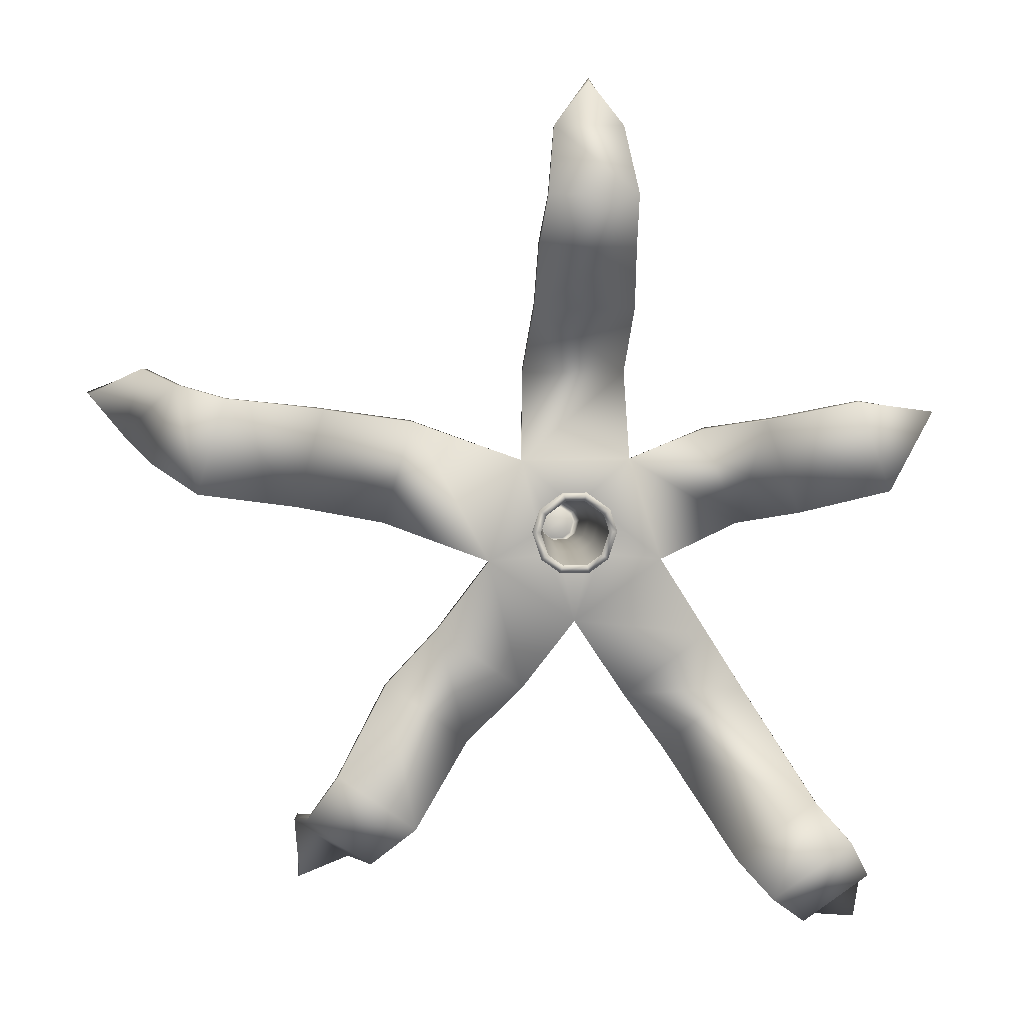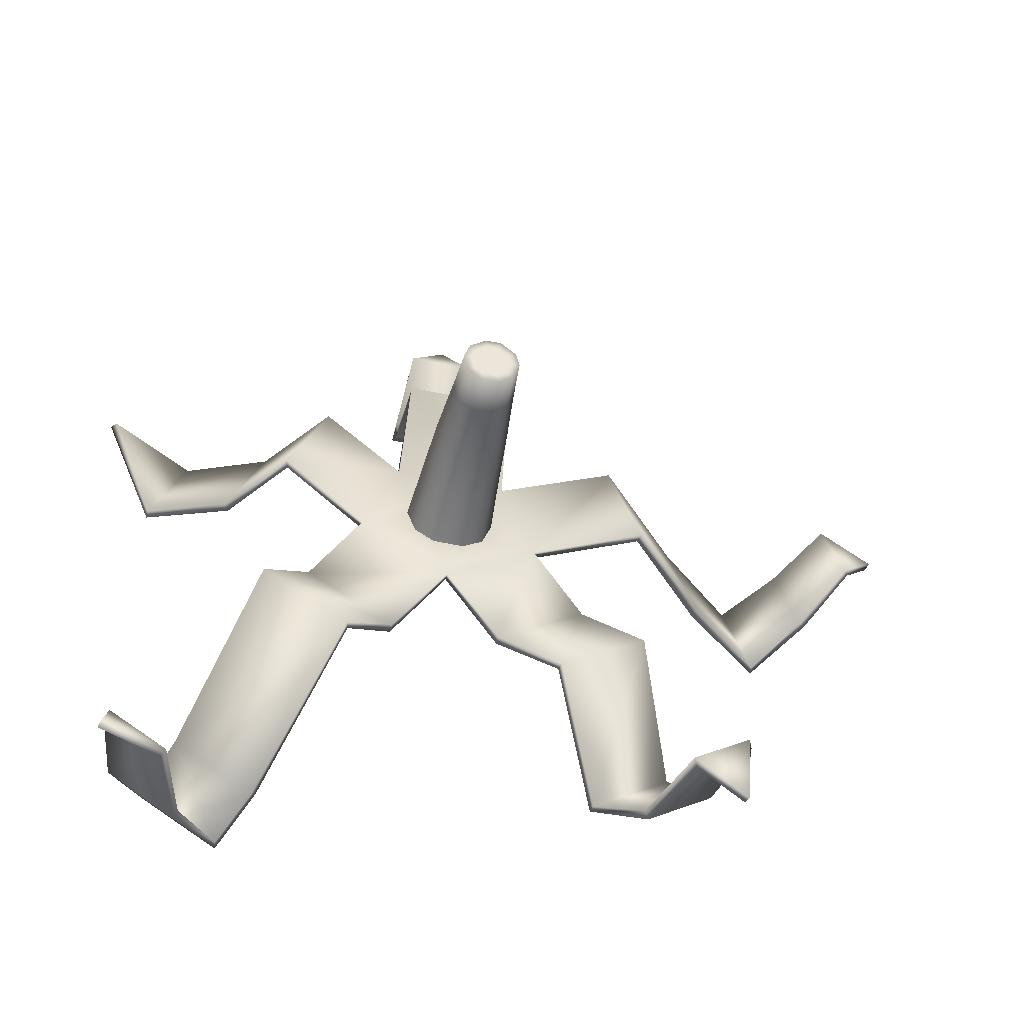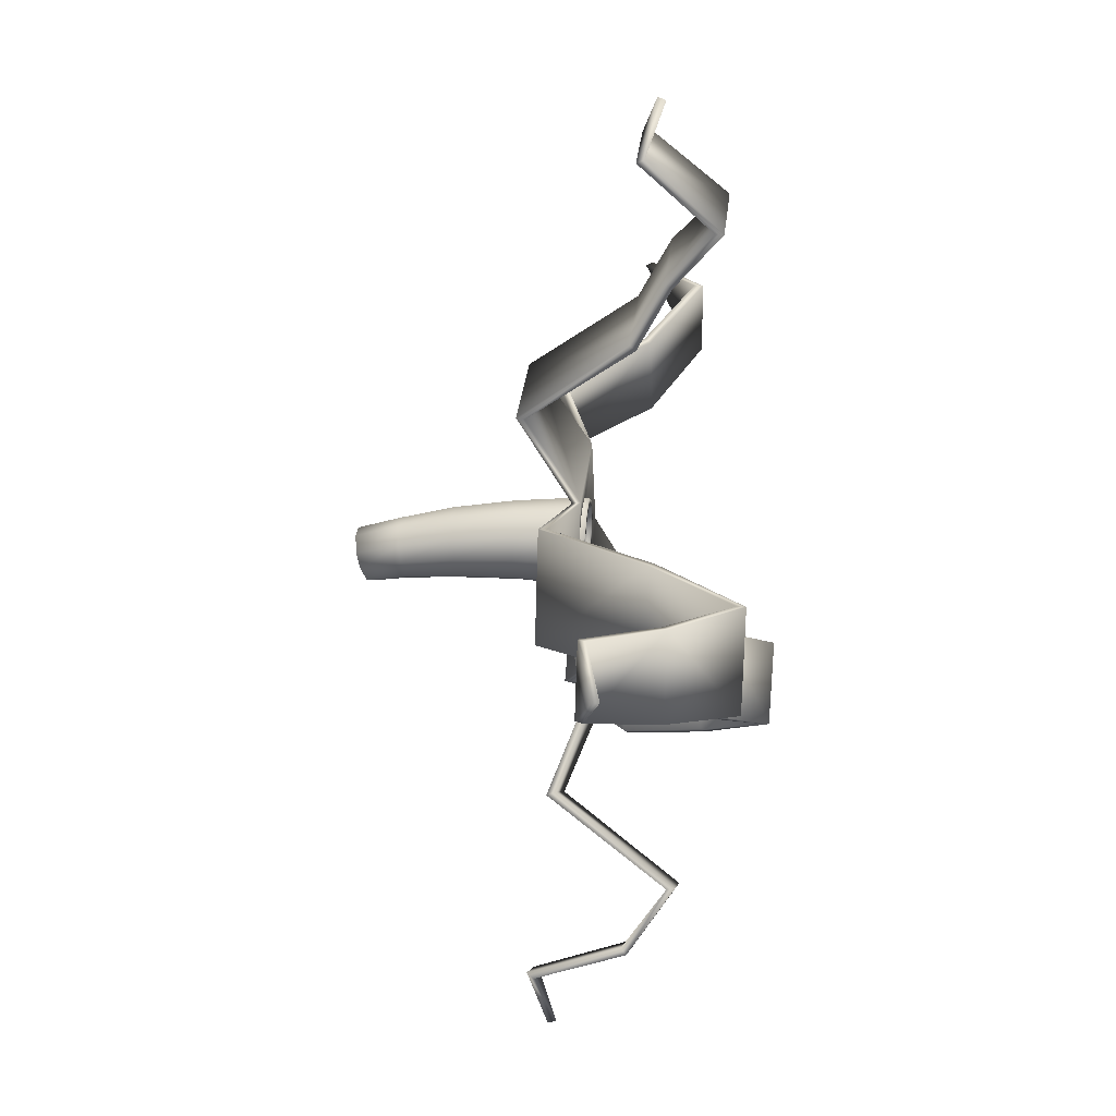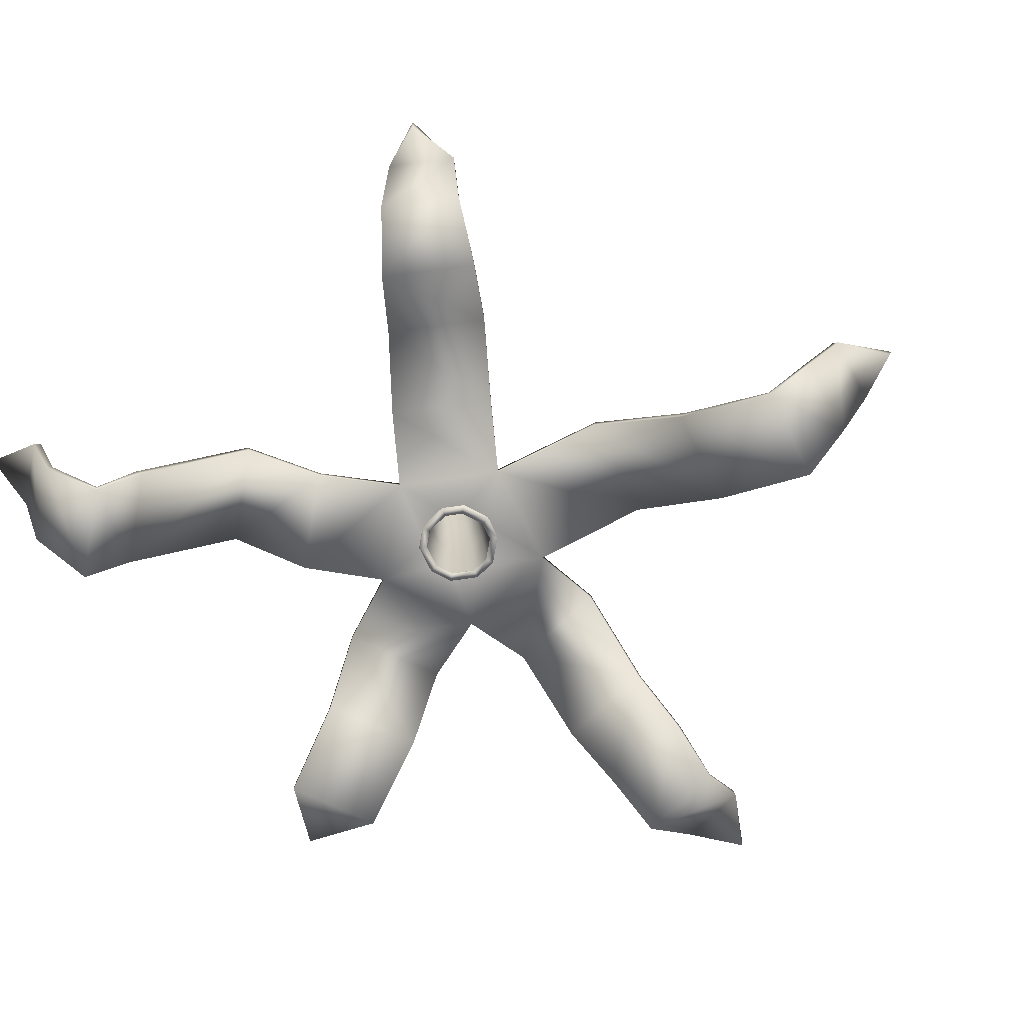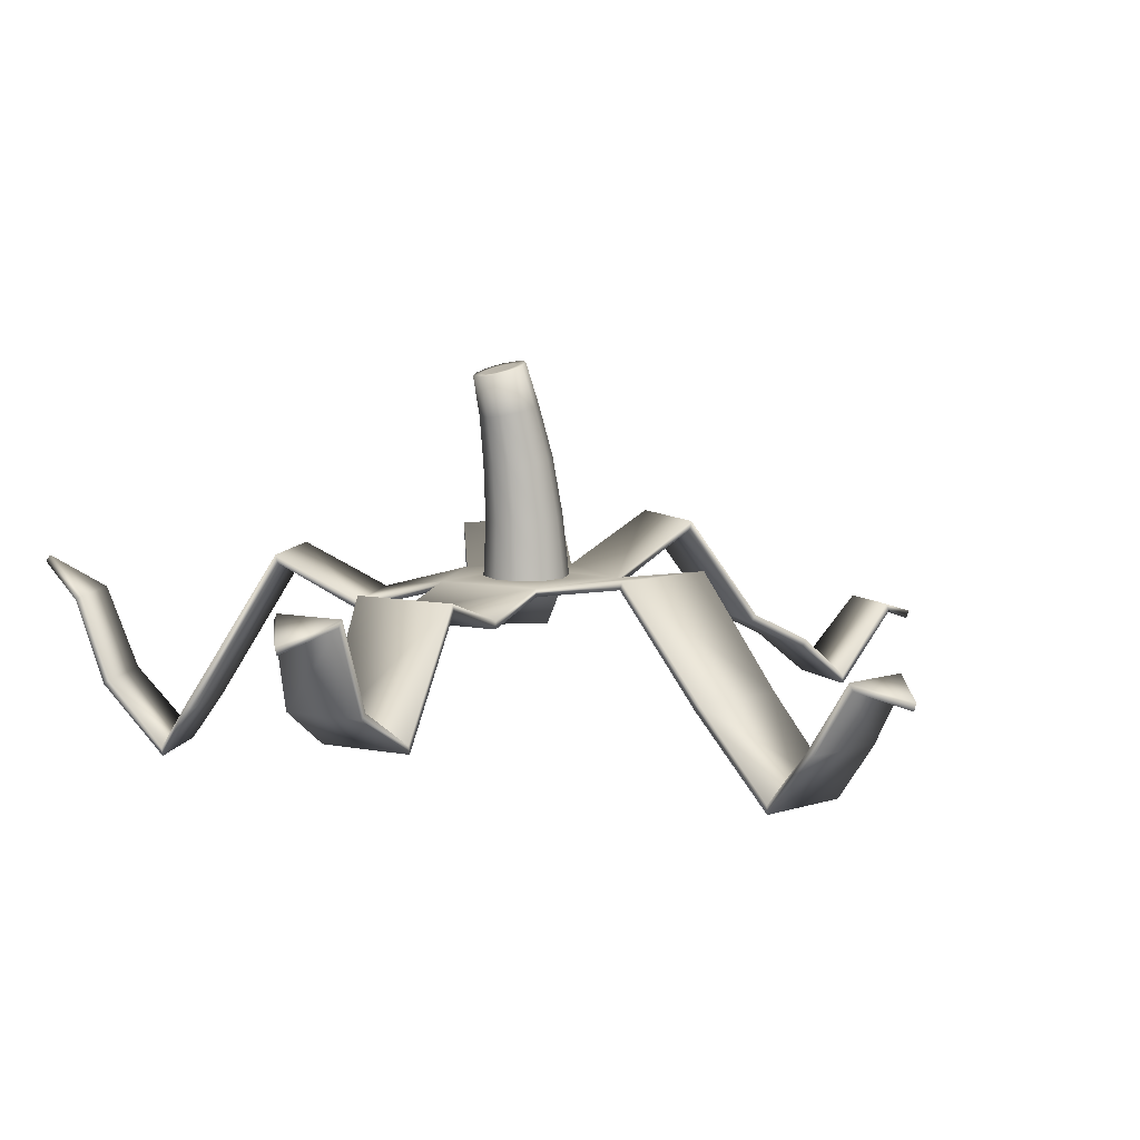
<metadata>
{"format":"obj","ext":"obj","renderer":"f3d","projection":"perspective","resolution":1024,"background":"white","views":[{"elev":10.0,"azim":-4.0,"up":"+Z"},{"elev":-56.7,"azim":167.6,"up":"+Z"},{"elev":32.4,"azim":-83.8,"up":"+Z"},{"elev":-73.6,"azim":-135.8,"up":"+Y"},{"elev":8.1,"azim":-114.7,"up":"+Y"}]}
</metadata>
<code>
o 番茄顶1
v 0.004242 0.428 -0.04254
v 0.04315 0.428 -0.01427
v 0.02833 0.4283 0.03141
v -0.01977 0.4283 0.03141
v -0.03463 0.4283 -0.01432
v 0.01083 0.4283 -0.01973
v -0.002274 0.4283 -0.01973
v 0.02347 0.4283 -0.001027
v 0.01942 0.4283 -0.01349
v 0.009587 0.4283 0.01677
v 0.02019 0.4283 0.009067
v -0.01163 0.4283 0.009067
v -0.001027 0.4283 0.01677
v -0.01086 0.4283 -0.01349
v -0.01491 0.4283 -0.001027
v -0.01004 0.4549 0.006977
v -0.008567 0.481 0.002997
v -0.006788 0.5041 -0.00258
v -0.002323 0.5218 -0.01034
v 0.00224 0.5227 -0.007146
v 0.000588 0.5053 0.00265
v -5e-06 0.4819 0.009146
v -0.000497 0.4555 0.01389
v 0.01018 0.453 -0.01887
v 0.009572 0.4774 -0.01999
v 0.008839 0.4998 -0.02213
v 0.007099 0.5187 -0.02154
v 0.00146 0.5187 -0.02154
v -0.000279 0.4998 -0.02213
v -0.001012 0.4774 -0.01999
v -0.00162 0.453 -0.01887
v 0.0186 0.4549 0.006977
v 0.01713 0.481 0.002997
v 0.01535 0.5041 -0.00258
v 0.01088 0.5218 -0.01034
v 0.01214 0.5208 -0.01407
v 0.01763 0.5026 -0.009433
v 0.01978 0.4797 -0.00506
v 0.02156 0.4542 -0.002083
v -0.009349 0.4534 -0.01327
v -0.007945 0.4782 -0.01501
v -0.006252 0.5007 -0.0179
v -0.001841 0.5193 -0.01923
v -0.003583 0.5208 -0.01407
v -0.009069 0.5026 -0.009433
v -0.01121 0.4797 -0.00506
v -0.01299 0.4542 -0.002083
v 0.0104 0.5193 -0.01923
v 0.01481 0.5007 -0.0179
v 0.0165 0.4782 -0.01501
v 0.01791 0.4534 -0.01327
v 0.00632 0.5227 -0.007146
v 0.007971 0.5053 0.00265
v 0.008565 0.4819 0.009146
v 0.009057 0.4555 0.01389
v 0.000184 0.5176 -0.02532
v -0.005183 0.5187 -0.02157
v -0.007715 0.5208 -0.01407
v -0.005665 0.5225 -0.007999
v 0.01374 0.5187 -0.02157
v 0.008376 0.5176 -0.02532
v 0.000963 0.5238 -0.003365
v 0.007597 0.5238 -0.003365
v 0.01422 0.5225 -0.007999
v 0.01627 0.5208 -0.01407
v 0.08339 0.3473 -0.1488
v 0.117 0.3473 -0.1243
v 0.1009 0.3771 -0.1672
v 0.1293 0.3771 -0.1465
v 0.1097 0.4154 -0.177
v 0.1342 0.4154 -0.1592
v 0.1354 0.4316 -0.1851
v 0.02553 0.4184 -0.07391
v 0.06351 0.4184 -0.0463
v 0.08364 0.4381 -0.07801
v 0.04658 0.4381 -0.105
v 0.107 0.3686 -0.1148
v 0.07247 0.3686 -0.14
v -0.1038 0.3802 -0.1001
v -0.07035 0.3802 -0.1249
v -0.1161 0.3976 -0.1224
v -0.08782 0.3976 -0.1433
v -0.1227 0.4359 -0.1337
v -0.09838 0.4359 -0.1517
v -0.1227 0.4272 -0.1607
v -0.05833 0.4197 -0.04333
v -0.02045 0.4197 -0.07107
v -0.04518 0.4322 -0.09955
v -0.08203 0.4322 -0.07233
v -0.06941 0.4366 0.04893
v -0.08322 0.4365 0.003148
v -0.1103 0.3901 0.06116
v -0.123 0.3899 0.0192
v -0.1479 0.3554 0.07004
v -0.1599 0.3553 0.0302
v -0.1843 0.4094 0.07619
v -0.1931 0.4094 0.04723
v -0.2097 0.4026 0.06721
v -0.1779 0.3806 0.03826
v -0.1675 0.3806 0.07231
v 0.02703 0.3925 0.1315
v -0.01505 0.3925 0.1316
v 0.02251 0.4052 0.1789
v -0.007776 0.4052 0.179
v 0.006552 0.3984 0.2006
v -0.01785 0.4515 0.06948
v 0.0285 0.4515 0.06939
v -0.01597 0.4061 0.1042
v 0.02799 0.4061 0.1041
v -0.01266 0.3736 0.1528
v 0.02571 0.3736 0.1527
v 0.1387 0.3878 0.02285
v 0.1242 0.3878 0.06232
v 0.06499 0.4437 0.04327
v 0.08108 0.4437 -0.000193
v 0.08941 0.4073 0.05248
v 0.1048 0.4073 0.01099
v 0.1605 0.4125 0.05344
v 0.01083 0.4238 -0.01973
v -0.002274 0.4238 -0.01973
v 0.02347 0.4238 -0.001027
v 0.01942 0.4238 -0.01349
v 0.009587 0.4238 0.01677
v 0.02019 0.4238 0.009067
v -0.01163 0.4238 0.009067
v -0.001027 0.4238 0.01677
v -0.01086 0.4238 -0.01349
v -0.01491 0.4238 -0.001027
v 0.004205 0.4244 -0.04209
v 0.04337 0.4244 -0.01389
v 0.02874 0.4247 0.03219
v -0.01995 0.4246 0.03208
v -0.03465 0.4246 -0.01405
v 0.009868 0.4263 -0.01679
v -0.001318 0.4263 -0.01679
v 0.0204 0.4262 -0.001032
v 0.01692 0.4263 -0.01168
v 0.008651 0.4262 0.01388
v 0.01772 0.4262 0.007276
v -0.009168 0.4262 0.00727
v -9.1e-05 0.4262 0.01388
v -0.008367 0.4262 -0.01168
v -0.01185 0.4262 -0.001036
v -0.007073 0.4545 0.004817
v -0.005598 0.4803 0.000882
v -0.003819 0.5034 -0.004647
v -0.002323 0.5183 -0.009333
v 0.00224 0.5192 -0.006143
v 0.00172 0.5043 -0.000712
v 0.001126 0.4811 0.00572
v 0.000634 0.4549 0.01041
v 0.009032 0.4529 -0.01536
v 0.008426 0.4777 -0.01648
v 0.007694 0.5002 -0.01864
v 0.007099 0.5151 -0.02054
v 0.00146 0.5151 -0.02054
v 0.000866 0.5002 -0.01864
v 0.000134 0.4777 -0.01648
v -0.000472 0.4529 -0.01536
v 0.01563 0.4545 0.004817
v 0.01416 0.4803 0.000882
v 0.01238 0.5034 -0.004647
v 0.01088 0.5183 -0.009333
v 0.01214 0.5172 -0.01307
v 0.01395 0.5023 -0.009391
v 0.01609 0.4794 -0.005041
v 0.01787 0.454 -0.002091
v -0.006353 0.4533 -0.01111
v -0.004953 0.4782 -0.01284
v -0.003261 0.5009 -0.01573
v -0.001841 0.5158 -0.01823
v -0.003583 0.5172 -0.01307
v -0.005386 0.5023 -0.009391
v -0.007531 0.4794 -0.005041
v -0.009308 0.454 -0.002091
v 0.0104 0.5158 -0.01823
v 0.01182 0.5009 -0.01573
v 0.01351 0.4782 -0.01284
v 0.01491 0.4533 -0.01111
v 0.00632 0.5192 -0.006143
v 0.006839 0.5043 -0.000712
v 0.007433 0.4811 0.00572
v 0.007925 0.4549 0.01041
v 0.001025 0.5159 -0.02216
v -0.002971 0.5167 -0.01937
v -0.004972 0.5184 -0.01342
v -0.003439 0.5197 -0.008911
v 0.01153 0.5167 -0.01937
v 0.007535 0.5159 -0.02216
v 0.001817 0.5207 -0.005246
v 0.006743 0.5207 -0.005246
v 0.012 0.5197 -0.008911
v 0.01353 0.5184 -0.01342
v 0.08303 0.3436 -0.1483
v 0.1169 0.3436 -0.1242
v 0.1028 0.3753 -0.1698
v 0.1312 0.3753 -0.1491
v 0.1115 0.4134 -0.1795
v 0.136 0.4134 -0.1617
v 0.1367 0.4287 -0.1869
v 0.0258 0.4147 -0.07428
v 0.06373 0.4147 -0.04661
v 0.08313 0.4345 -0.07731
v 0.046 0.4345 -0.1042
v 0.1052 0.3667 -0.1123
v 0.07063 0.3666 -0.1374
v -0.1034 0.3766 -0.09951
v -0.06982 0.3766 -0.1241
v -0.1178 0.3953 -0.1247
v -0.08955 0.3953 -0.1456
v -0.1241 0.433 -0.1356
v -0.09975 0.433 -0.1536
v -0.1219 0.4237 -0.1596
v -0.05847 0.4161 -0.0435
v -0.02053 0.4161 -0.07117
v -0.04455 0.4286 -0.0987
v -0.0813 0.4287 -0.07133
v -0.06821 0.4331 0.04858
v -0.08211 0.4329 0.002826
v -0.1078 0.3874 0.06042
v -0.1205 0.3873 0.01846
v -0.148 0.3518 0.07009
v -0.1601 0.3516 0.03028
v -0.1862 0.4062 0.07677
v -0.195 0.4062 0.04781
v -0.2087 0.3991 0.06689
v -0.1808 0.3785 0.03915
v -0.1704 0.3785 0.0732
v 0.02703 0.3895 0.1294
v -0.01505 0.3894 0.1295
v 0.02251 0.4019 0.1806
v -0.007771 0.4019 0.1806
v 0.006549 0.3949 0.1995
v -0.01785 0.4478 0.06888
v 0.0285 0.4478 0.06872
v -0.01598 0.4032 0.1019
v 0.02799 0.4032 0.1018
v -0.01266 0.3699 0.1529
v 0.02571 0.3699 0.1529
v 0.1386 0.3841 0.02281
v 0.124 0.3841 0.06226
v 0.06404 0.4401 0.04291
v 0.08014 0.4401 -0.000552
v 0.0871 0.4045 0.05162
v 0.1025 0.4045 0.01014
v 0.1626 0.4096 0.05423
v 0.009692 0.4238 -0.01622
v -0.001132 0.4238 -0.01622
v 0.01978 0.4238 -0.001028
v 0.01643 0.4238 -0.01132
v 0.008445 0.4238 0.01326
v 0.0172 0.4238 0.006894
v -0.008642 0.4238 0.006894
v 0.000115 0.4238 0.01326
v -0.007871 0.4238 -0.01132
v -0.01122 0.4238 -0.001027
f 14 7 1 5
f 9 2 1 6
f 10 13 4 3
f 1 7 6
f 3 11 10
f 5 15 14
f 14 40 31 7
f 40 41 30 31
f 41 42 29 30
f 42 57 56 29
f 12 16 47 15
f 16 17 46 47
f 17 18 45 46
f 18 59 58 45
f 6 24 51 9
f 24 25 50 51
f 25 26 49 50
f 26 61 60 49
f 10 55 23 13
f 55 54 22 23
f 54 53 21 22
f 53 63 62 21
f 8 39 32 11
f 39 38 33 32
f 38 37 34 33
f 37 65 64 34
f 7 31 24 6
f 31 30 25 24
f 30 29 26 25
f 29 56 61 26
f 11 32 55 10
f 32 33 54 55
f 33 34 53 54
f 34 64 63 53
f 15 47 40 14
f 47 46 41 40
f 46 45 42 41
f 45 58 57 42
f 9 51 39 8
f 51 50 38 39
f 50 49 37 38
f 49 60 65 37
f 13 23 16 12
f 23 22 17 16
f 22 21 18 17
f 21 62 59 18
f 13 12 4
f 9 8 2
f 2 8 11 3
f 4 12 15 5
f 44 19 20 52
f 28 56 57 43
f 44 58 59 19
f 48 60 61 27
f 20 62 63 52
f 35 64 65 36
f 27 61 56 28
f 52 63 64 35
f 43 57 58 44
f 36 65 60 48
f 19 59 62 20
f 28 36 48 27
f 43 35 36 28
f 44 52 35 43
f 73 74 75 76
f 67 69 68 66
f 77 67 66 78
f 69 71 70 68
f 71 72 70
f 1 2 74 73
f 86 87 88 89
f 80 82 81 79
f 82 84 83 81
f 76 75 77 78
f 84 85 83
f 5 1 87 86
f 89 88 80 79
f 5 91 90 4
f 100 99 97 96
f 91 93 92 90
f 97 98 96
f 95 99 100 94
f 108 102 101 109
f 111 110 104 103
f 104 105 103
f 102 110 111 101
f 107 3 4 106
f 93 95 94 92
f 107 106 108 109
f 116 113 112 117
f 113 118 112
f 115 2 3 114
f 115 114 116 117
f 7 120 127 14
f 13 12 125 126
f 6 119 120 7
f 8 11 124 121
f 14 127 128 15
f 9 8 121 122
f 13 126 123 10
f 9 122 119 6
f 10 123 124 11
f 12 15 128 125
f 142 133 129 135
f 137 134 129 130
f 138 131 132 141
f 129 134 135
f 131 138 139
f 133 142 143
f 142 135 159 168
f 168 159 158 169
f 169 158 157 170
f 170 157 184 185
f 140 143 175 144
f 144 175 174 145
f 145 174 173 146
f 146 173 186 187
f 134 137 179 152
f 152 179 178 153
f 153 178 177 154
f 154 177 188 189
f 138 141 151 183
f 183 151 150 182
f 182 150 149 181
f 181 149 190 191
f 136 139 160 167
f 167 160 161 166
f 166 161 162 165
f 165 162 192 193
f 135 134 152 159
f 159 152 153 158
f 158 153 154 157
f 157 154 189 184
f 139 138 183 160
f 160 183 182 161
f 161 182 181 162
f 162 181 191 192
f 143 142 168 175
f 175 168 169 174
f 174 169 170 173
f 173 170 185 186
f 137 136 167 179
f 179 167 166 178
f 178 166 165 177
f 177 165 193 188
f 141 140 144 151
f 151 144 145 150
f 150 145 146 149
f 149 146 187 190
f 141 132 140
f 137 130 136
f 130 131 139 136
f 132 133 143 140
f 172 180 148 147
f 156 171 185 184
f 172 147 187 186
f 176 155 189 188
f 148 180 191 190
f 163 164 193 192
f 155 156 184 189
f 180 163 192 191
f 171 172 186 185
f 164 176 188 193
f 147 148 190 187
f 156 155 176 164
f 171 156 164 163
f 172 171 163 180
f 201 204 203 202
f 195 194 196 197
f 205 206 194 195
f 197 196 198 199
f 199 198 200
f 129 201 202 130
f 214 217 216 215
f 208 207 209 210
f 210 209 211 212
f 204 206 205 203
f 212 211 213
f 133 214 215 129
f 217 207 208 216
f 133 132 218 219
f 228 224 225 227
f 219 218 220 221
f 225 224 226
f 223 222 228 227
f 236 237 229 230
f 239 231 232 238
f 232 231 233
f 230 229 239 238
f 235 234 132 131
f 221 220 222 223
f 235 237 236 234
f 244 245 240 241
f 241 240 246
f 243 242 131 130
f 243 245 244 242
f 135 142 255 248
f 141 254 253 140
f 134 135 248 247
f 136 249 252 139
f 142 143 256 255
f 137 250 249 136
f 141 138 251 254
f 137 134 247 250
f 138 139 252 251
f 140 253 256 143
f 1 73 201 129
f 78 66 194 206
f 70 72 200 198
f 72 71 199 200
f 74 2 130 202
f 75 74 202 203
f 77 75 203 205
f 73 76 204 201
f 67 77 205 195
f 76 78 206 204
f 69 67 195 197
f 66 68 196 194
f 71 69 197 199
f 68 70 198 196
f 83 85 213 211
f 85 84 212 213
f 86 89 217 214
f 88 87 215 216
f 5 86 214 133
f 80 88 216 208
f 89 79 207 217
f 82 80 208 210
f 79 81 209 207
f 84 82 210 212
f 81 83 211 209
f 87 1 129 215
f 99 95 223 227
f 96 98 226 224
f 98 97 225 226
f 91 5 133 219
f 93 91 219 221
f 90 92 220 218
f 95 93 221 223
f 92 94 222 220
f 97 99 227 225
f 94 100 228 222
f 100 96 224 228
f 4 90 218 132
f 109 101 229 237
f 110 102 230 238
f 103 105 233 231
f 105 104 232 233
f 106 4 132 234
f 108 106 234 236
f 102 108 236 230
f 107 109 237 235
f 104 110 238 232
f 101 111 239 229
f 111 103 231 239
f 3 107 235 131
f 117 112 240 245
f 118 113 241 246
f 116 114 242 244
f 113 116 244 241
f 115 117 245 243
f 114 3 131 242
f 2 115 243 130
f 112 118 246 240
f 120 119 247 248
f 122 121 249 250
f 124 123 251 252
f 126 125 253 254
f 128 127 255 256
f 119 122 250 247
f 127 120 248 255
f 121 124 252 249
f 123 126 254 251
f 125 128 256 253

</code>
